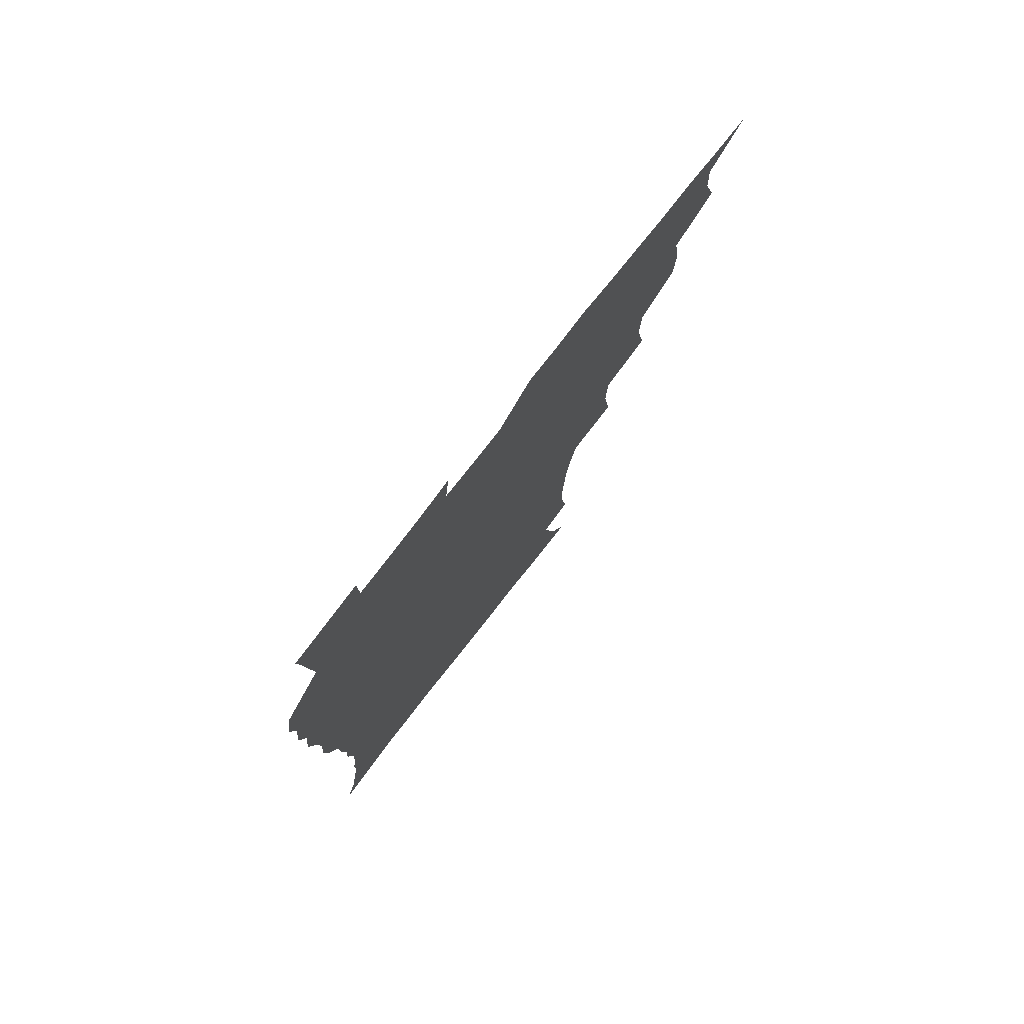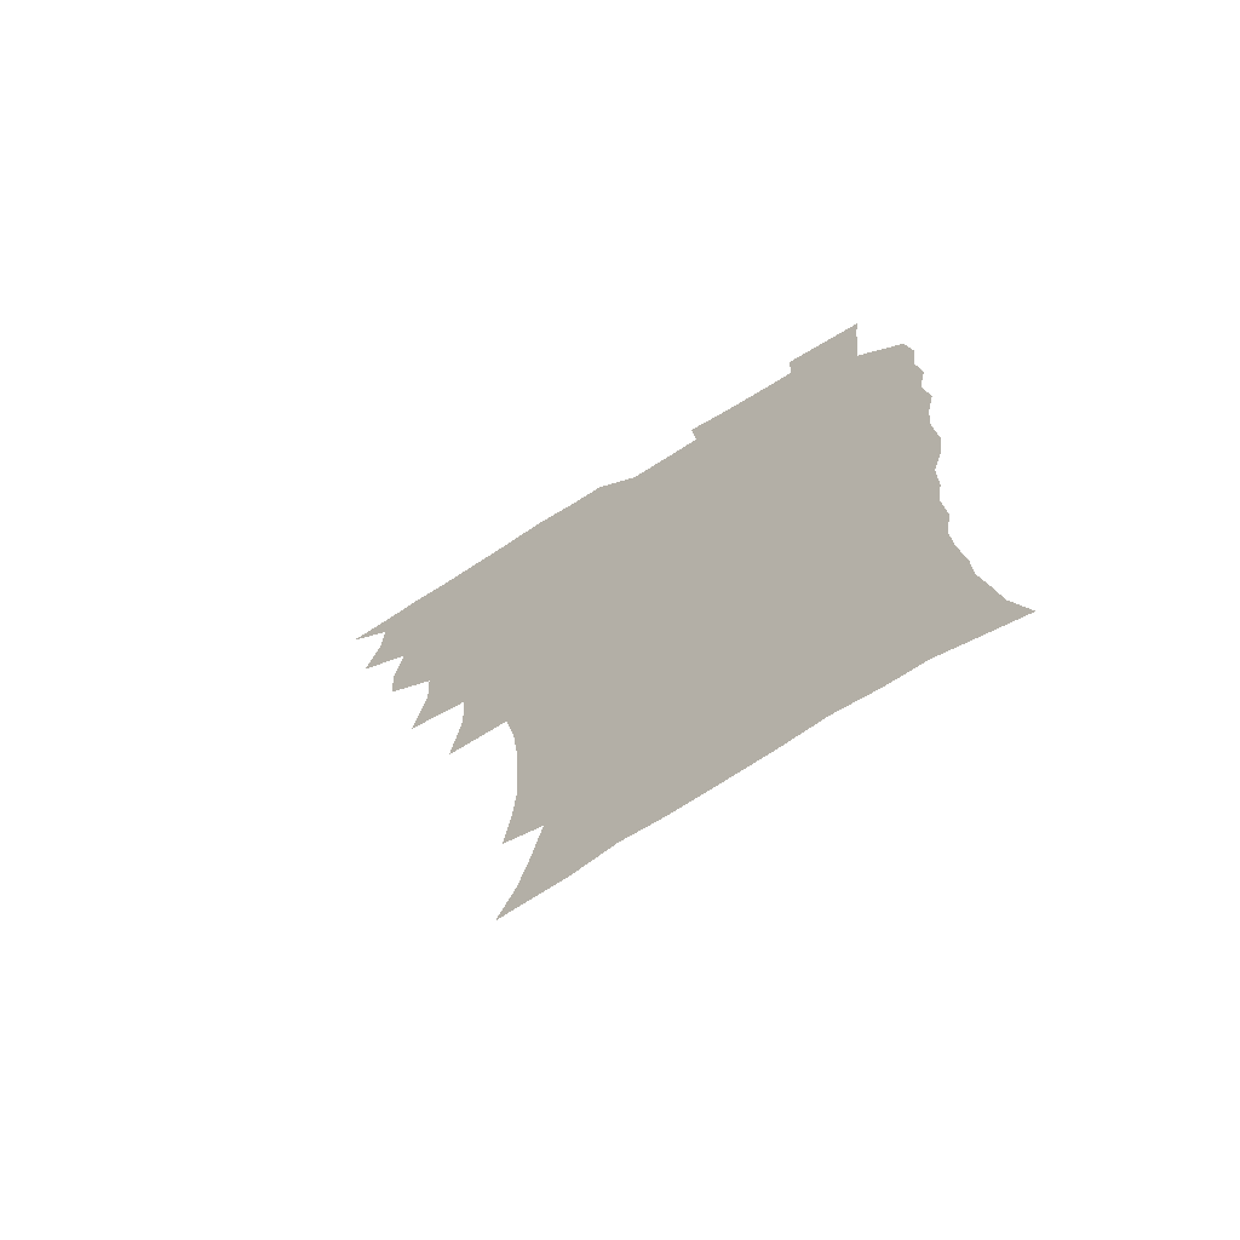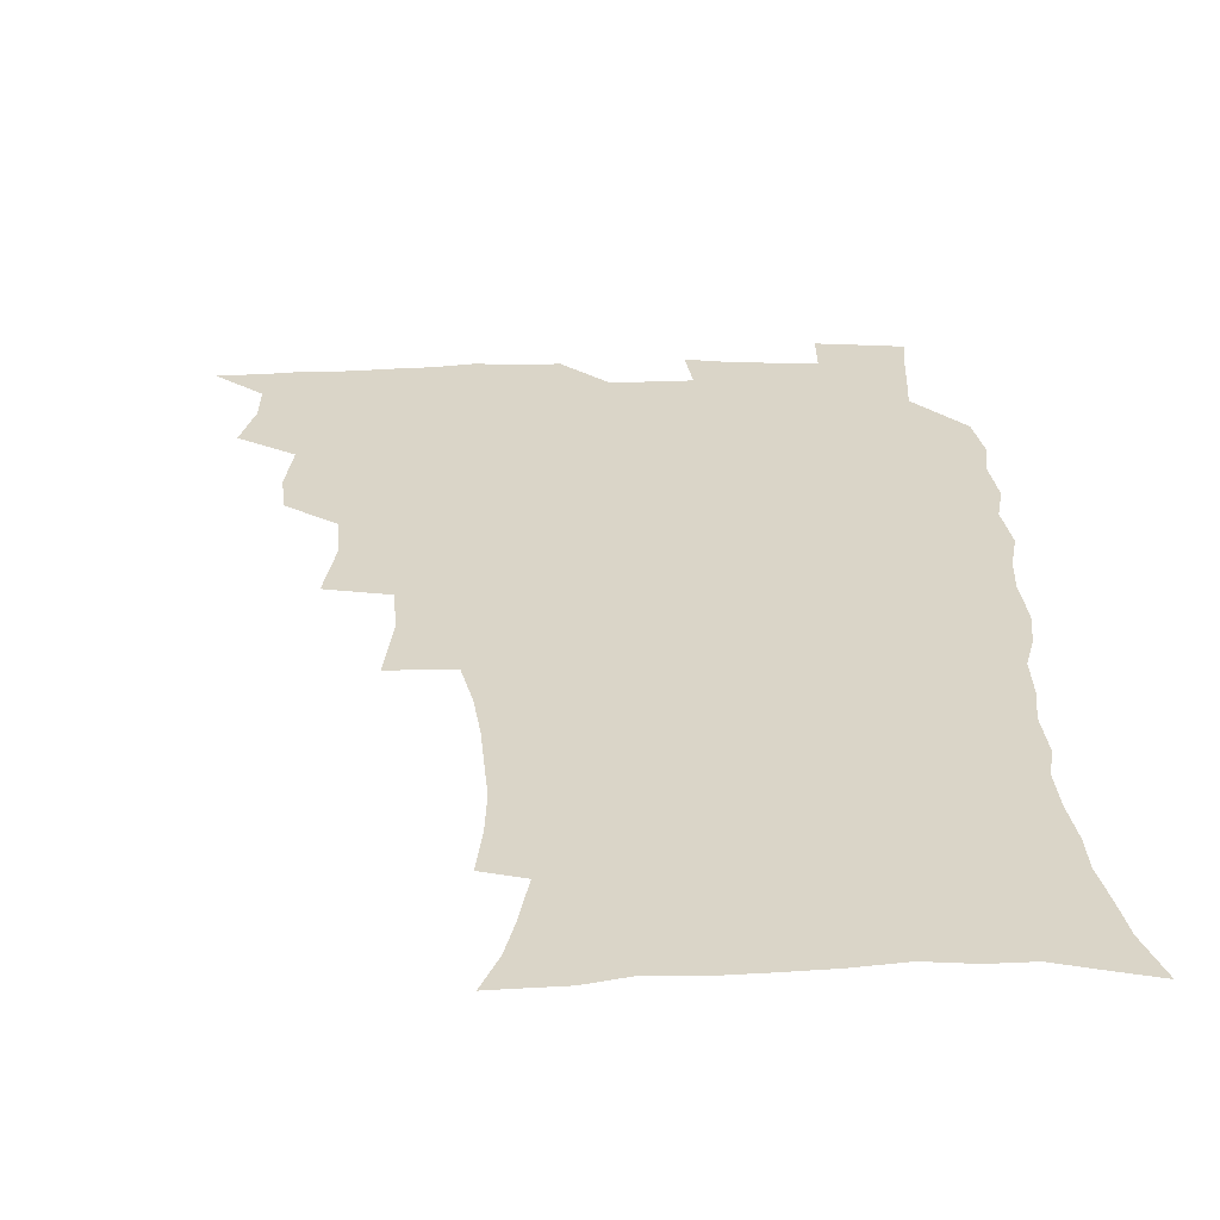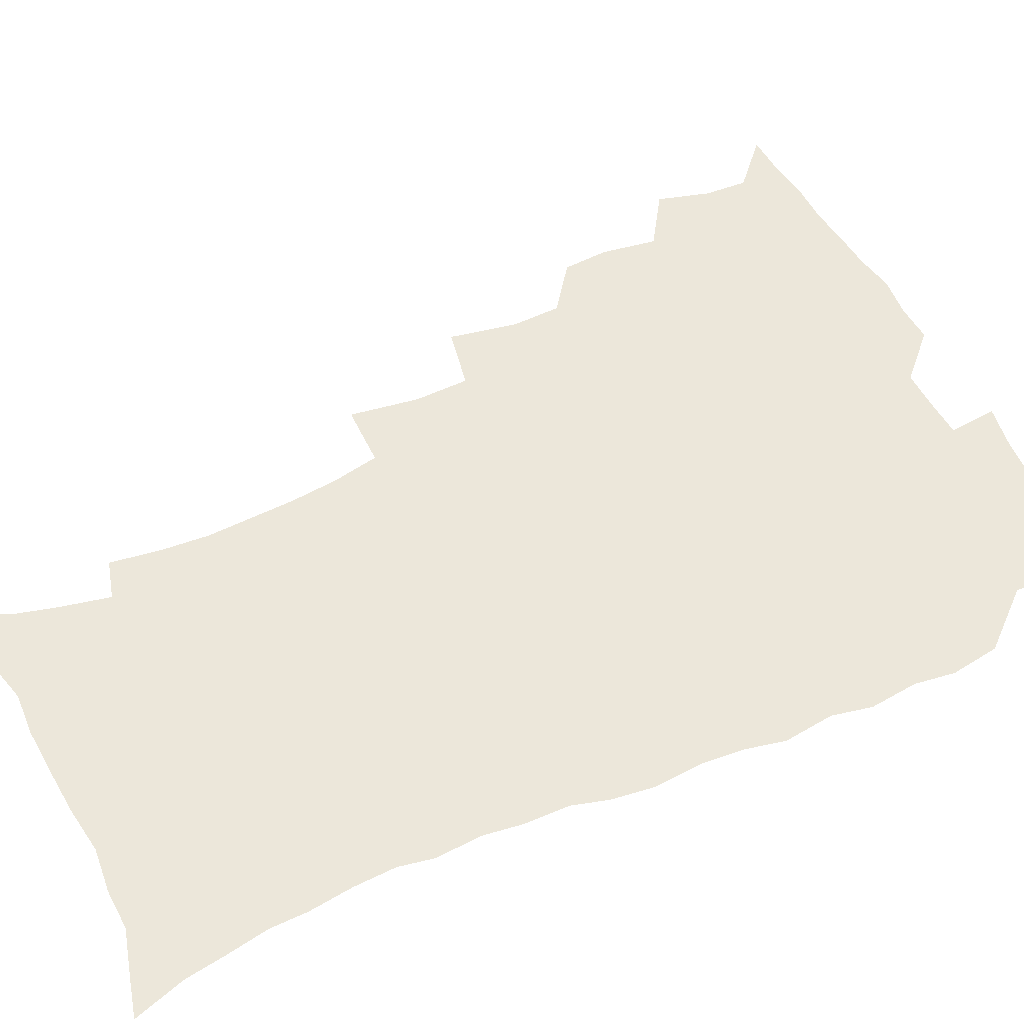
<metadata>
{"format":"obj","ext":"obj","renderer":"f3d","projection":"perspective","resolution":1024,"background":"white","views":[{"elev":78.2,"azim":128.0,"up":"+Y"},{"elev":-70.7,"azim":32.4,"up":"+Y"},{"elev":29.1,"azim":-2.5,"up":"+Z"},{"elev":50.5,"azim":64.0,"up":"+Z"}]}
</metadata>
<code>
v 465.8 523.9 0
v 476.6 473.9 0
v 482 492.6 0
v 482.8 508.2 0
v 481.5 524.3 0
v 494.5 424.2 0
v 493.3 440.6 0
v 496.3 460.7 0
v 498.6 478.1 0
v 499.4 493.7 0
v 498.7 508.6 0
v 496.6 525.9 0
v 508.2 368.5 0
v 512.8 393 0
v 512.1 410.8 0
v 514.5 431.2 0
v 512.5 446.3 0
v 511.5 461.2 0
v 515.4 479.8 0
v 515.1 494.4 0
v 513.8 509.3 0
v 512.2 525.6 0
v 527.5 319.2 0
v 531.2 344.2 0
v 530.6 363.9 0
v 530.1 382.7 0
v 531 401.7 0
v 529.4 416.7 0
v 530.3 434.3 0
v 530.5 450.1 0
v 530.7 465.8 0
v 530.3 480.5 0
v 529.7 495.2 0
v 528.5 510.1 0
v 526.9 526.9 0
v 553.8 215.9 0
v 556.4 234.4 0
v 557.6 251.5 0
v 556.8 266.3 0
v 555.9 283.7 0
v 553.9 301.3 0
v 550.3 318.5 0
v 548 336.1 0
v 546.9 353.5 0
v 547 372.4 0
v 545.6 387.9 0
v 545.5 404.6 0
v 545.6 420.9 0
v 546.4 437.3 0
v 546.3 452.3 0
v 547.2 467.5 0
v 545.9 481.5 0
v 544.5 496 0
v 543.3 510.6 0
v 541.4 527.6 0
v 554.2 164.4 0
v 560.6 179 0
v 564.3 192.8 0
v 568.4 211.6 0
v 571.1 231.3 0
v 570.4 245.6 0
v 570.9 262.5 0
v 569.2 276.5 0
v 569.1 296.5 0
v 566.2 310.2 0
v 564.5 327.5 0
v 562.1 342.3 0
v 562.3 360.6 0
v 561.5 376.7 0
v 561.6 393.6 0
v 561 408.7 0
v 562.3 425.5 0
v 561.2 439.2 0
v 562.3 455 0
v 561.4 468.4 0
v 560.5 482.2 0
v 559.5 496.3 0
v 557.5 512.4 0
v 555.4 529.9 0
v 565.6 164.9 0
v 574.1 183.8 0
v 579.5 202.8 0
v 583.1 222.7 0
v 584 239.4 0
v 584.2 255.6 0
v 582.9 269.5 0
v 582.4 286.5 0
v 581.5 303.4 0
v 579.7 318 0
v 578.9 335.2 0
v 577.8 350.8 0
v 575.8 363.7 0
v 575.5 380 0
v 575.9 396.6 0
v 576.8 413.6 0
v 576.1 427 0
v 575.7 440.9 0
v 576.1 455.7 0
v 575.2 469.1 0
v 575 482.7 0
v 573.9 496.6 0
v 571.9 513.1 0
v 570.9 528.1 0
v 578.3 165.4 0
v 589.7 191.3 0
v 594.6 212.2 0
v 595.5 227.7 0
v 596 243.8 0
v 595.7 259.5 0
v 595.1 274.8 0
v 594.3 290.4 0
v 593.3 306.4 0
v 593.1 324.7 0
v 591.7 338.2 0
v 590.4 352.2 0
v 590.3 368.7 0
v 589.5 383.4 0
v 589.8 397.4 0
v 589.9 413.5 0
v 589.4 427.2 0
v 589.5 441.7 0
v 589.9 456.3 0
v 589.5 469.7 0
v 588.9 483.2 0
v 587.9 497.7 0
v 586.4 513.1 0
v 585 528.5 0
v 594 169 0
v 604 195.8 0
v 607 215.4 0
v 608 232.4 0
v 607.9 246.8 0
v 607.2 260.7 0
v 606.8 277.3 0
v 606.4 294.2 0
v 605.7 309.1 0
v 605.3 326.9 0
v 604.4 340.4 0
v 604 356 0
v 603.3 369.7 0
v 602.3 380.7 0
v 602.8 398.1 0
v 603.5 415 0
v 603.2 428.5 0
v 603.8 443.7 0
v 603.4 456.6 0
v 603.2 470 0
v 602.8 483.6 0
v 602.8 497.2 0
v 601.3 512.4 0
v 609.6 167.9 0
v 617.2 196.6 0
v 619.3 217.3 0
v 619.8 233.2 0
v 619.8 249.4 0
v 619.4 264 0
v 619 280.9 0
v 618.4 294.1 0
v 617.8 311.9 0
v 617.6 327.2 0
v 617 341.8 0
v 616.8 356.8 0
v 616.8 372.5 0
v 616.8 386 0
v 616.5 400.4 0
v 616.7 415.9 0
v 616.6 428.8 0
v 616.9 443.6 0
v 617.2 457.2 0
v 617.5 470.4 0
v 617.3 483.6 0
v 616.7 497.7 0
v 615.9 512.3 0
v 626.9 168.7 0
v 630.6 195.7 0
v 631.5 215.5 0
v 631.7 234.1 0
v 631.6 250.1 0
v 631.4 265.4 0
v 630.9 281.2 0
v 630.6 296.1 0
v 630.3 309.5 0
v 629.7 328.2 0
v 629.7 340.2 0
v 629.4 357 0
v 629.6 371.5 0
v 629.6 386.6 0
v 629.6 400.4 0
v 629.7 415.5 0
v 629.9 429.6 0
v 630.2 443.4 0
v 630.4 457 0
v 630.6 470.4 0
v 631 483.6 0
v 631.1 497.2 0
v 630.3 512.7 0
v 628.5 530.3 0
v 644.4 169.7 0
v 644.4 197.6 0
v 644.1 217.4 0
v 643.9 232.6 0
v 643.7 248.7 0
v 643.3 265.2 0
v 642.8 281.1 0
v 642.4 298.6 0
v 642.4 310.9 0
v 641.9 328 0
v 642.1 341.8 0
v 642.2 356 0
v 642.4 371 0
v 642.5 385.7 0
v 642.7 400 0
v 642.8 414.4 0
v 643.1 429 0
v 643.4 442.9 0
v 643.9 456.3 0
v 644.3 469.8 0
v 644.7 483.4 0
v 645.1 497.2 0
v 645.2 511.5 0
v 644.7 527.3 0
v 661.6 171.7 0
v 658.2 196.5 0
v 656.9 215 0
v 655.9 232.5 0
v 656.5 245.4 0
v 655 264.6 0
v 655.8 277.2 0
v 654.5 295.8 0
v 654.3 311.3 0
v 654.4 326 0
v 654.3 341.5 0
v 654.6 355.5 0
v 655.8 368.5 0
v 656 383.2 0
v 656.1 398 0
v 656.5 411.9 0
v 656.2 428.6 0
v 656.5 442.6 0
v 657.3 456.1 0
v 657.8 469.8 0
v 658.6 483 0
v 659.1 496.7 0
v 659.6 510.9 0
v 659.7 525.9 0
v 678 170 0
v 672.2 194.6 0
v 670.5 211.6 0
v 669.6 227.4 0
v 668.5 244.5 0
v 667.7 260.9 0
v 667.6 276 0
v 666.4 294 0
v 666.8 308.3 0
v 668.3 320.9 0
v 667.7 337.4 0
v 669 350.6 0
v 668.6 367.1 0
v 668.8 382.2 0
v 669.3 396.5 0
v 669.2 412.1 0
v 670.7 425.3 0
v 671.7 439.1 0
v 671.2 454.4 0
v 671.6 468.6 0
v 672.6 482.1 0
v 673.2 496.2 0
v 674 510.6 0
v 674.7 525.1 0
v 675.2 541.9 0
v 692.6 170.3 0
v 686 192.2 0
v 684 208.1 0
v 682.1 225.2 0
v 681.7 239.9 0
v 680.1 257.7 0
v 679.5 273.8 0
v 679.5 288.9 0
v 680.8 302.3 0
v 680.1 319.5 0
v 681.2 333.3 0
v 681.3 349 0
v 682.1 363.3 0
v 682.5 378.3 0
v 684 392.3 0
v 684.3 407.4 0
v 685.8 421.2 0
v 685 437.7 0
v 686.5 451.3 0
v 686.2 466.5 0
v 686.1 481.6 0
v 687.1 495.3 0
v 688.5 509.4 0
v 689.7 524.2 0
v 690.5 540 0
v 708.4 165.8 0
v 701.2 187.2 0
v 697.8 204 0
v 696.7 218.6 0
v 694.6 235.5 0
v 693.9 250.8 0
v 693.3 266.6 0
v 693.6 281.6 0
v 693.5 297.4 0
v 693.4 313.4 0
v 695.7 326.5 0
v 696.9 341.1 0
v 695.9 358.2 0
v 699.5 370.6 0
v 699.3 386.6 0
v 698.4 403.4 0
v 700.6 417.1 0
v 700.2 433.3 0
v 701.3 447.9 0
v 701.4 463.3 0
v 700.7 479 0
v 702.2 493 0
v 703.5 508 0
v 704.7 523.1 0
v 706.3 537.9 0
v 723.4 161.7 0
v 717.4 180.4 0
v 715.2 194.9 0
v 712.4 210.3 0
v 712.2 223.7 0
v 710.1 239.9 0
v 709.5 255.1 0
v 711.9 267.5 0
v 710.8 284.5 0
v 712.8 298.6 0
v 713 314.8 0
v 716.8 327.6 0
v 718.7 342.5 0
v 717.4 360.5 0
v 718.6 375.9 0
v 721.7 390.1 0
v 719.5 408.4 0
v 722.5 422.6 0
v 720.6 440.2 0
v 722.7 454.7 0
v 720 472.3 0
f 4 5 1
f 8 9 2
f 2 9 3
f 9 10 3
f 3 10 4
f 10 11 4
f 4 11 5
f 11 12 5
f 15 16 6
f 6 16 7
f 16 17 7
f 7 17 8
f 17 18 8
f 8 18 9
f 18 19 9
f 9 19 10
f 19 20 10
f 10 20 11
f 20 21 11
f 11 21 12
f 21 22 12
f 25 26 13
f 13 26 14
f 26 27 14
f 14 27 15
f 27 28 15
f 15 28 16
f 28 29 16
f 16 29 17
f 29 30 17
f 17 30 18
f 30 31 18
f 18 31 19
f 31 32 19
f 19 32 20
f 32 33 20
f 20 33 21
f 33 34 21
f 21 34 22
f 34 35 22
f 42 43 23
f 23 43 24
f 43 44 24
f 24 44 25
f 44 45 25
f 25 45 26
f 45 46 26
f 26 46 27
f 46 47 27
f 27 47 28
f 47 48 28
f 28 48 29
f 48 49 29
f 29 49 30
f 49 50 30
f 30 50 31
f 50 51 31
f 31 51 32
f 51 52 32
f 32 52 33
f 52 53 33
f 33 53 34
f 53 54 34
f 34 54 35
f 54 55 35
f 59 60 36
f 36 60 37
f 60 61 37
f 37 61 38
f 61 62 38
f 38 62 39
f 62 63 39
f 39 63 40
f 63 64 40
f 40 64 41
f 64 65 41
f 41 65 42
f 65 66 42
f 42 66 43
f 66 67 43
f 43 67 44
f 67 68 44
f 44 68 45
f 68 69 45
f 45 69 46
f 69 70 46
f 46 70 47
f 70 71 47
f 47 71 48
f 71 72 48
f 48 72 49
f 72 73 49
f 49 73 50
f 73 74 50
f 50 74 51
f 74 75 51
f 51 75 52
f 75 76 52
f 52 76 53
f 76 77 53
f 53 77 54
f 77 78 54
f 54 78 55
f 78 79 55
f 56 80 57
f 80 81 57
f 57 81 58
f 81 82 58
f 58 82 59
f 82 83 59
f 59 83 60
f 83 84 60
f 60 84 61
f 84 85 61
f 61 85 62
f 85 86 62
f 62 86 63
f 86 87 63
f 63 87 64
f 87 88 64
f 64 88 65
f 88 89 65
f 65 89 66
f 89 90 66
f 66 90 67
f 90 91 67
f 67 91 68
f 91 92 68
f 68 92 69
f 92 93 69
f 69 93 70
f 93 94 70
f 70 94 71
f 94 95 71
f 71 95 72
f 95 96 72
f 72 96 73
f 96 97 73
f 73 97 74
f 97 98 74
f 74 98 75
f 98 99 75
f 75 99 76
f 99 100 76
f 76 100 77
f 100 101 77
f 77 101 78
f 101 102 78
f 78 102 79
f 102 103 79
f 80 104 81
f 104 105 81
f 81 105 82
f 105 106 82
f 82 106 83
f 106 107 83
f 83 107 84
f 107 108 84
f 84 108 85
f 108 109 85
f 85 109 86
f 109 110 86
f 86 110 87
f 110 111 87
f 87 111 88
f 111 112 88
f 88 112 89
f 112 113 89
f 89 113 90
f 113 114 90
f 90 114 91
f 114 115 91
f 91 115 92
f 115 116 92
f 92 116 93
f 116 117 93
f 93 117 94
f 117 118 94
f 94 118 95
f 118 119 95
f 95 119 96
f 119 120 96
f 96 120 97
f 120 121 97
f 97 121 98
f 121 122 98
f 98 122 99
f 122 123 99
f 99 123 100
f 123 124 100
f 100 124 101
f 124 125 101
f 101 125 102
f 125 126 102
f 102 126 103
f 126 127 103
f 104 128 105
f 128 129 105
f 105 129 106
f 129 130 106
f 106 130 107
f 130 131 107
f 107 131 108
f 131 132 108
f 108 132 109
f 132 133 109
f 109 133 110
f 133 134 110
f 110 134 111
f 134 135 111
f 111 135 112
f 135 136 112
f 112 136 113
f 136 137 113
f 113 137 114
f 137 138 114
f 114 138 115
f 138 139 115
f 115 139 116
f 139 140 116
f 116 140 117
f 140 141 117
f 117 141 118
f 141 142 118
f 118 142 119
f 142 143 119
f 119 143 120
f 143 144 120
f 120 144 121
f 144 145 121
f 121 145 122
f 145 146 122
f 122 146 123
f 146 147 123
f 123 147 124
f 147 148 124
f 124 148 125
f 148 149 125
f 125 149 126
f 149 150 126
f 126 150 127
f 128 151 129
f 151 152 129
f 129 152 130
f 152 153 130
f 130 153 131
f 153 154 131
f 131 154 132
f 154 155 132
f 132 155 133
f 155 156 133
f 133 156 134
f 156 157 134
f 134 157 135
f 157 158 135
f 135 158 136
f 158 159 136
f 136 159 137
f 159 160 137
f 137 160 138
f 160 161 138
f 138 161 139
f 161 162 139
f 139 162 140
f 162 163 140
f 140 163 141
f 163 164 141
f 141 164 142
f 164 165 142
f 142 165 143
f 165 166 143
f 143 166 144
f 166 167 144
f 144 167 145
f 167 168 145
f 145 168 146
f 168 169 146
f 146 169 147
f 169 170 147
f 147 170 148
f 170 171 148
f 148 171 149
f 171 172 149
f 149 172 150
f 172 173 150
f 151 174 152
f 174 175 152
f 152 175 153
f 175 176 153
f 153 176 154
f 176 177 154
f 154 177 155
f 177 178 155
f 155 178 156
f 178 179 156
f 156 179 157
f 179 180 157
f 157 180 158
f 180 181 158
f 158 181 159
f 181 182 159
f 159 182 160
f 182 183 160
f 160 183 161
f 183 184 161
f 161 184 162
f 184 185 162
f 162 185 163
f 185 186 163
f 163 186 164
f 186 187 164
f 164 187 165
f 187 188 165
f 165 188 166
f 188 189 166
f 166 189 167
f 189 190 167
f 167 190 168
f 190 191 168
f 168 191 169
f 191 192 169
f 169 192 170
f 192 193 170
f 170 193 171
f 193 194 171
f 171 194 172
f 194 195 172
f 172 195 173
f 195 196 173
f 174 198 175
f 198 199 175
f 175 199 176
f 199 200 176
f 176 200 177
f 200 201 177
f 177 201 178
f 201 202 178
f 178 202 179
f 202 203 179
f 179 203 180
f 203 204 180
f 180 204 181
f 204 205 181
f 181 205 182
f 205 206 182
f 182 206 183
f 206 207 183
f 183 207 184
f 207 208 184
f 184 208 185
f 208 209 185
f 185 209 186
f 209 210 186
f 186 210 187
f 210 211 187
f 187 211 188
f 211 212 188
f 188 212 189
f 212 213 189
f 189 213 190
f 213 214 190
f 190 214 191
f 214 215 191
f 191 215 192
f 215 216 192
f 192 216 193
f 216 217 193
f 193 217 194
f 217 218 194
f 194 218 195
f 218 219 195
f 195 219 196
f 219 220 196
f 196 220 197
f 220 221 197
f 198 222 199
f 222 223 199
f 199 223 200
f 223 224 200
f 200 224 201
f 224 225 201
f 201 225 202
f 225 226 202
f 202 226 203
f 226 227 203
f 203 227 204
f 227 228 204
f 204 228 205
f 228 229 205
f 205 229 206
f 229 230 206
f 206 230 207
f 230 231 207
f 207 231 208
f 231 232 208
f 208 232 209
f 232 233 209
f 209 233 210
f 233 234 210
f 210 234 211
f 234 235 211
f 211 235 212
f 235 236 212
f 212 236 213
f 236 237 213
f 213 237 214
f 237 238 214
f 214 238 215
f 238 239 215
f 215 239 216
f 239 240 216
f 216 240 217
f 240 241 217
f 217 241 218
f 241 242 218
f 218 242 219
f 242 243 219
f 219 243 220
f 243 244 220
f 220 244 221
f 244 245 221
f 222 246 223
f 246 247 223
f 223 247 224
f 247 248 224
f 224 248 225
f 248 249 225
f 225 249 226
f 249 250 226
f 226 250 227
f 250 251 227
f 227 251 228
f 251 252 228
f 228 252 229
f 252 253 229
f 229 253 230
f 253 254 230
f 230 254 231
f 254 255 231
f 231 255 232
f 255 256 232
f 232 256 233
f 256 257 233
f 233 257 234
f 257 258 234
f 234 258 235
f 258 259 235
f 235 259 236
f 259 260 236
f 236 260 237
f 260 261 237
f 237 261 238
f 261 262 238
f 238 262 239
f 262 263 239
f 239 263 240
f 263 264 240
f 240 264 241
f 264 265 241
f 241 265 242
f 265 266 242
f 242 266 243
f 266 267 243
f 243 267 244
f 267 268 244
f 244 268 245
f 268 269 245
f 246 271 247
f 271 272 247
f 247 272 248
f 272 273 248
f 248 273 249
f 273 274 249
f 249 274 250
f 274 275 250
f 250 275 251
f 275 276 251
f 251 276 252
f 276 277 252
f 252 277 253
f 277 278 253
f 253 278 254
f 278 279 254
f 254 279 255
f 279 280 255
f 255 280 256
f 280 281 256
f 256 281 257
f 281 282 257
f 257 282 258
f 282 283 258
f 258 283 259
f 283 284 259
f 259 284 260
f 284 285 260
f 260 285 261
f 285 286 261
f 261 286 262
f 286 287 262
f 262 287 263
f 287 288 263
f 263 288 264
f 288 289 264
f 264 289 265
f 289 290 265
f 265 290 266
f 290 291 266
f 266 291 267
f 291 292 267
f 267 292 268
f 292 293 268
f 268 293 269
f 293 294 269
f 269 294 270
f 294 295 270
f 271 296 272
f 296 297 272
f 272 297 273
f 297 298 273
f 273 298 274
f 298 299 274
f 274 299 275
f 299 300 275
f 275 300 276
f 300 301 276
f 276 301 277
f 301 302 277
f 277 302 278
f 302 303 278
f 278 303 279
f 303 304 279
f 279 304 280
f 304 305 280
f 280 305 281
f 305 306 281
f 281 306 282
f 306 307 282
f 282 307 283
f 307 308 283
f 283 308 284
f 308 309 284
f 284 309 285
f 309 310 285
f 285 310 286
f 310 311 286
f 286 311 287
f 311 312 287
f 287 312 288
f 312 313 288
f 288 313 289
f 313 314 289
f 289 314 290
f 314 315 290
f 290 315 291
f 315 316 291
f 291 316 292
f 316 317 292
f 292 317 293
f 317 318 293
f 293 318 294
f 318 319 294
f 294 319 295
f 319 320 295
f 296 321 297
f 321 322 297
f 297 322 298
f 322 323 298
f 298 323 299
f 323 324 299
f 299 324 300
f 324 325 300
f 300 325 301
f 325 326 301
f 301 326 302
f 326 327 302
f 302 327 303
f 327 328 303
f 303 328 304
f 328 329 304
f 304 329 305
f 329 330 305
f 305 330 306
f 330 331 306
f 306 331 307
f 331 332 307
f 307 332 308
f 332 333 308
f 308 333 309
f 333 334 309
f 309 334 310
f 334 335 310
f 310 335 311
f 335 336 311
f 311 336 312
f 336 337 312
f 312 337 313
f 337 338 313
f 313 338 314
f 338 339 314
f 314 339 315
f 339 340 315
f 315 340 316
f 340 341 316
f 316 341 317

</code>
